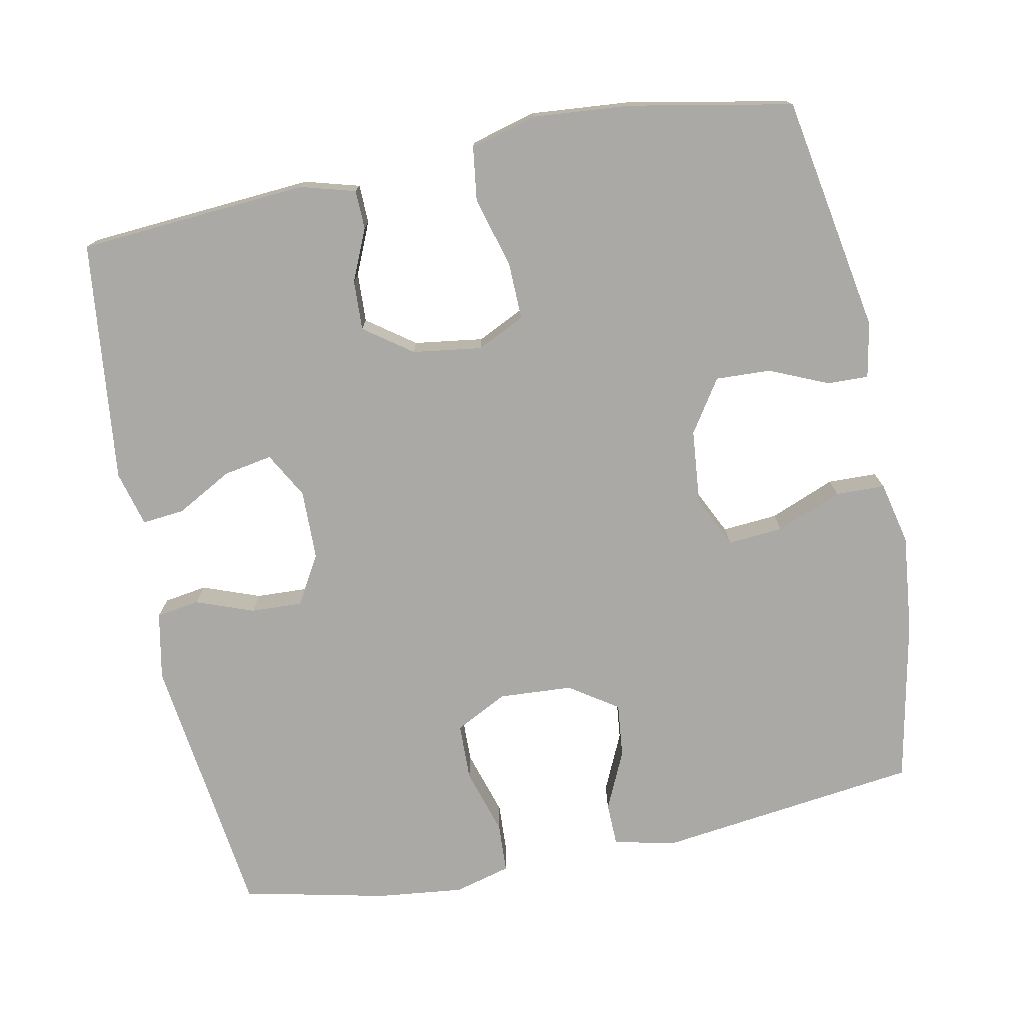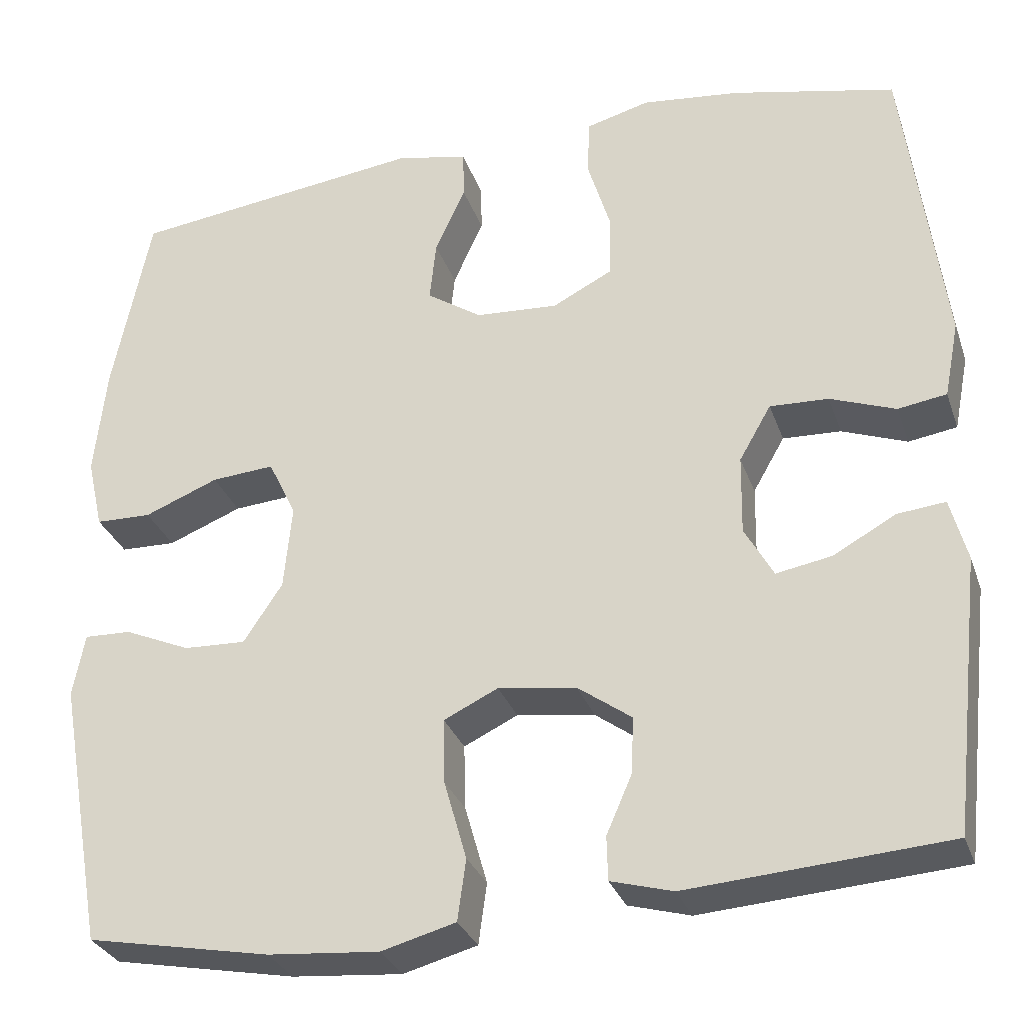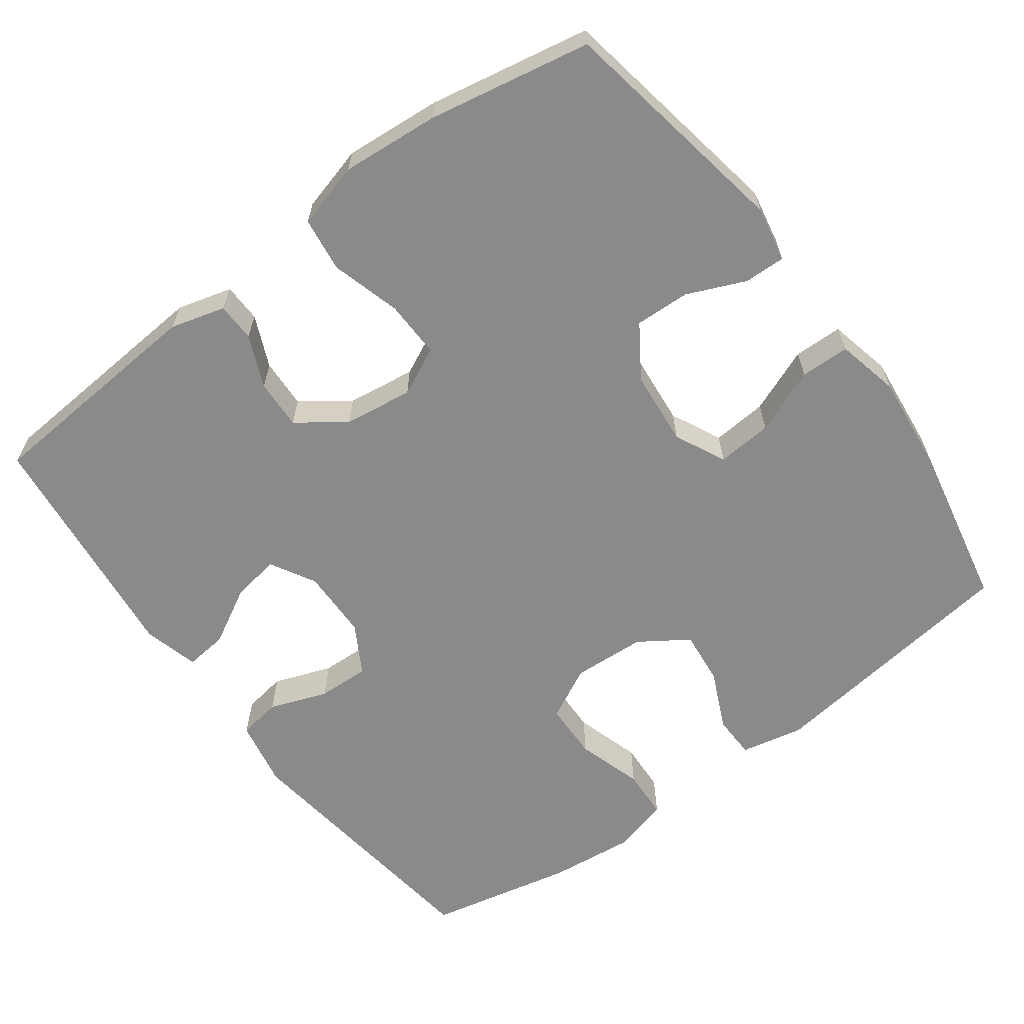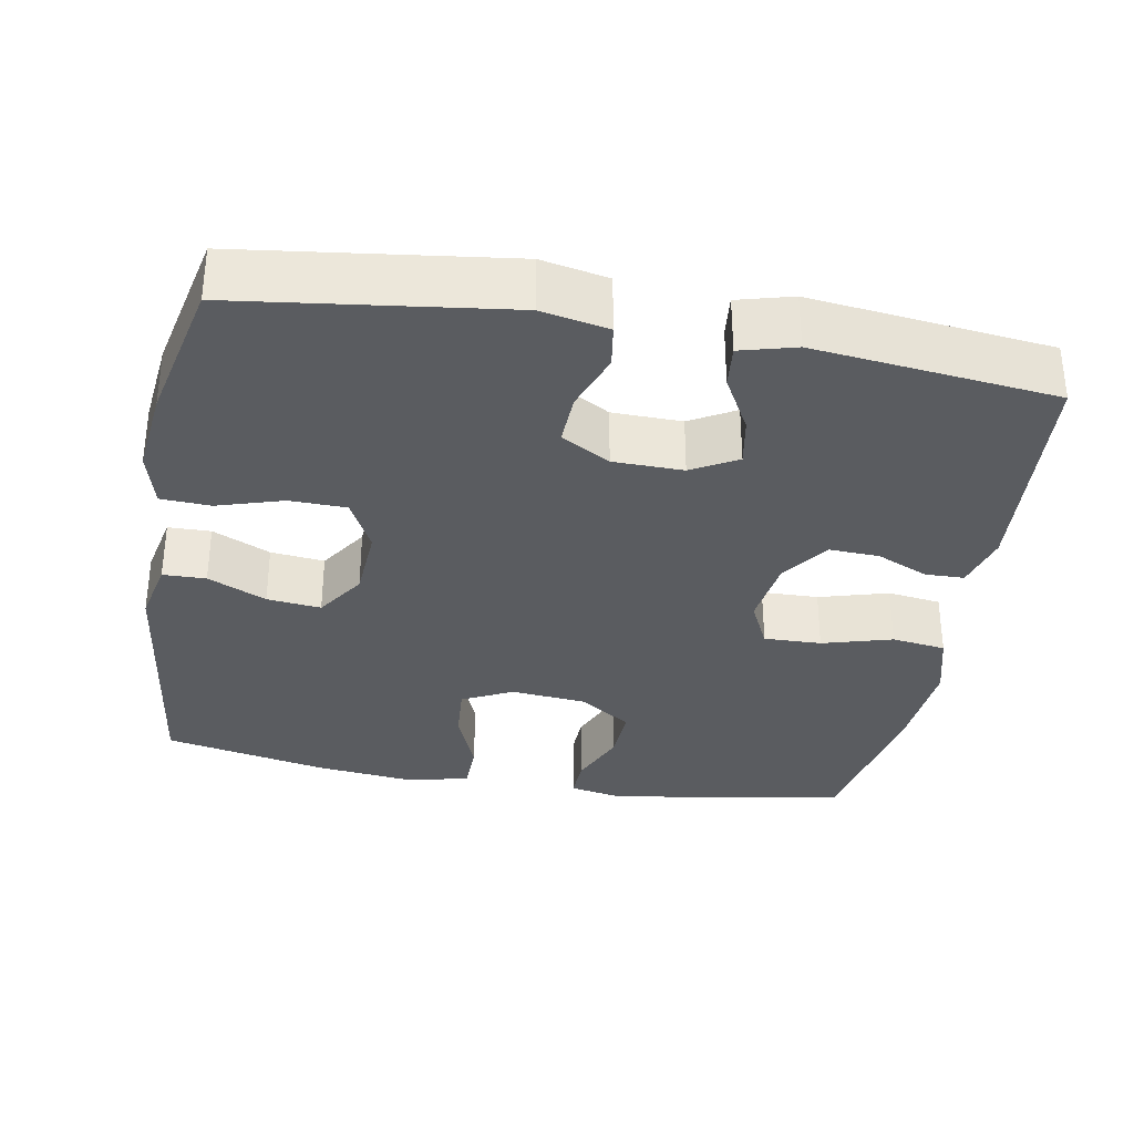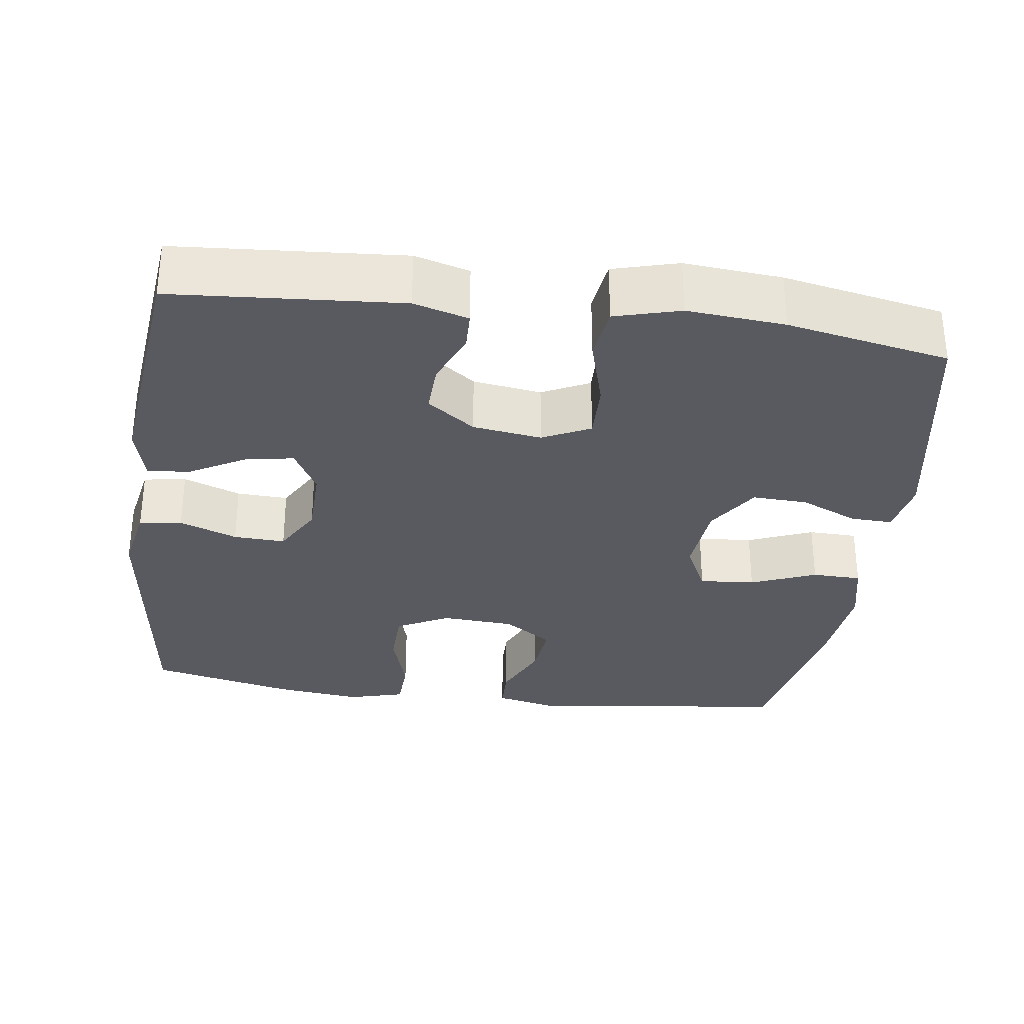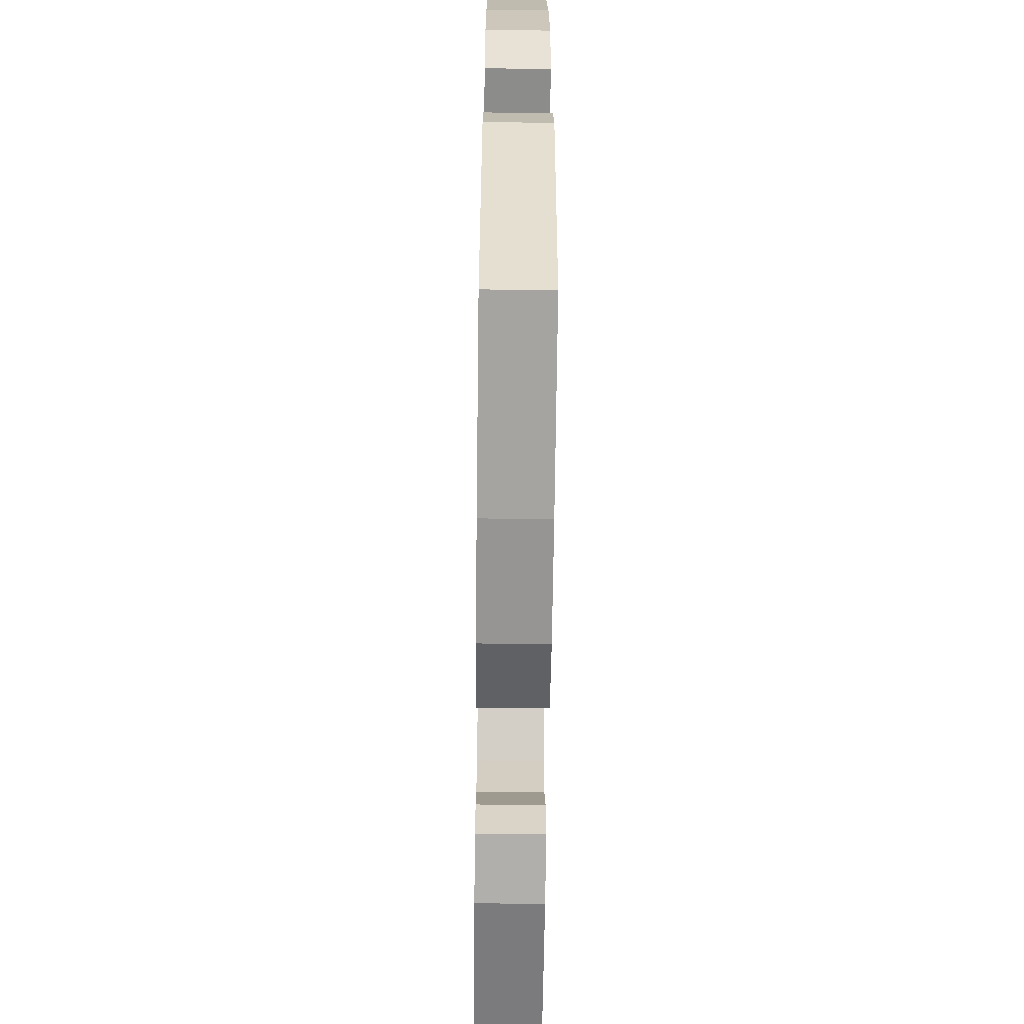
<metadata>
{"format":"obj","ext":"obj","renderer":"f3d","projection":"perspective","resolution":1024,"background":"white","views":[{"elev":-75.5,"azim":-168.7,"up":"+Y"},{"elev":-30.2,"azim":17.4,"up":"+Z"},{"elev":-63.4,"azim":-143.4,"up":"+Y"},{"elev":-33.7,"azim":79.9,"up":"+Y"},{"elev":-31.9,"azim":172.3,"up":"+Y"},{"elev":-62.7,"azim":-90.7,"up":"+Z"}]}
</metadata>
<code>
o path5662
v 0.5424 0.0375 -0.177
v 0.5224 0.0375 -0.1019
v 0.4648 0.0375 -0.1078
v 0.3893 0.0375 -0.1493
v 0.3229 0.0375 -0.1612
v 0.2882 0.0375 -0.09922
v 0.2899 0.0375 -0.004112
v 0.3281 0.0375 0.06236
v 0.3983 0.0375 0.05939
v 0.4769 0.0375 0.03029
v 0.5352 0.0375 0.03941
v 0.5531 0.0375 0.1309
v 0.5059 0.0375 0.4961
v 0.3091 0.0375 0.5395
v 0.1916 0.0375 0.5526
v 0.1154 0.0375 0.5323
v 0.112 0.0375 0.4646
v 0.1395 0.0375 0.3747
v 0.1376 0.0375 0.2975
v 0.06633 0.0375 0.2609
v -0.03311 0.0375 0.2671
v -0.09907 0.0375 0.3111
v -0.09128 0.0375 0.3845
v -0.05483 0.0375 0.4641
v -0.05616 0.0375 0.5227
v -0.1411 0.0375 0.5411
v -0.4958 0.0375 0.4961
v -0.541 0.0375 0.273
v -0.5554 0.0375 0.1401
v -0.5361 0.0375 0.0546
v -0.4691 0.0375 0.05292
v -0.3801 0.0375 0.08856
v -0.3046 0.0375 0.0944
v -0.2712 0.0375 0.02518
v -0.2809 0.0375 -0.0769
v -0.3278 0.0375 -0.1478
v -0.4026 0.0375 -0.1447
v -0.4816 0.0375 -0.1104
v -0.5379 0.0375 -0.1086
v -0.5523 0.0375 -0.184
v -0.4958 0.0375 -0.5058
v -0.2749 0.0375 -0.548
v -0.1417 0.0375 -0.5593
v -0.05246 0.0375 -0.535
v -0.04254 0.0375 -0.4615
v -0.06949 0.0375 -0.3664
v -0.0714 0.0375 -0.2882
v -0.006319 0.0375 -0.2569
v 0.08764 0.0375 -0.2701
v 0.1524 0.0375 -0.3168
v 0.1494 0.0375 -0.3846
v 0.1187 0.0375 -0.455
v 0.1199 0.0375 -0.5078
v 0.1945 0.0375 -0.5285
v 0.5059 0.0375 -0.5058
v 0.5424 -0.0375 -0.177
v 0.5224 -0.0375 -0.1019
v 0.4648 -0.0375 -0.1078
v 0.3893 -0.0375 -0.1493
v 0.3229 -0.0375 -0.1612
v 0.2882 -0.0375 -0.09922
v 0.2899 -0.0375 -0.004112
v 0.3281 -0.0375 0.06236
v 0.3983 -0.0375 0.05939
v 0.4769 -0.0375 0.03029
v 0.5352 -0.0375 0.03941
v 0.5531 -0.0375 0.1309
v 0.5059 -0.0375 0.4961
v 0.3091 -0.0375 0.5395
v 0.1916 -0.0375 0.5526
v 0.1154 -0.0375 0.5323
v 0.112 -0.0375 0.4646
v 0.1395 -0.0375 0.3747
v 0.1376 -0.0375 0.2975
v 0.06633 -0.0375 0.2609
v -0.03311 -0.0375 0.2671
v -0.09907 -0.0375 0.3111
v -0.09128 -0.0375 0.3845
v -0.05483 -0.0375 0.4641
v -0.05616 -0.0375 0.5227
v -0.1411 -0.0375 0.5411
v -0.4958 -0.0375 0.4961
v -0.541 -0.0375 0.273
v -0.5554 -0.0375 0.1401
v -0.5361 -0.0375 0.0546
v -0.4691 -0.0375 0.05292
v -0.3801 -0.0375 0.08856
v -0.3046 -0.0375 0.0944
v -0.2712 -0.0375 0.02518
v -0.2809 -0.0375 -0.0769
v -0.3278 -0.0375 -0.1478
v -0.4026 -0.0375 -0.1447
v -0.4816 -0.0375 -0.1104
v -0.5379 -0.0375 -0.1086
v -0.5523 -0.0375 -0.184
v -0.4958 -0.0375 -0.5058
v -0.2749 -0.0375 -0.548
v -0.1417 -0.0375 -0.5593
v -0.05246 -0.0375 -0.535
v -0.04254 -0.0375 -0.4615
v -0.06949 -0.0375 -0.3664
v -0.0714 -0.0375 -0.2882
v -0.006319 -0.0375 -0.2569
v 0.08764 -0.0375 -0.2701
v 0.1524 -0.0375 -0.3168
v 0.1494 -0.0375 -0.3846
v 0.1187 -0.0375 -0.455
v 0.1199 -0.0375 -0.5078
v 0.1945 -0.0375 -0.5285
v 0.5059 -0.0375 -0.5058
v 0.5352 0.0375 0.03941
v 0.5352 0.0375 0.03941
v 0.5531 0.0375 0.1309
v 0.5424 0.0375 -0.177
v 0.5224 0.0375 -0.1019
v 0.5224 0.0375 -0.1019
v 0.4769 0.0375 0.03029
v 0.4648 0.0375 -0.1078
v 0.5059 0.0375 0.4961
v 0.5059 0.0375 0.4961
v 0.5059 0.0375 -0.5058
v 0.5059 0.0375 -0.5058
v 0.3983 0.0375 0.05939
v 0.3893 0.0375 -0.1493
v 0.3091 0.0375 0.5395
v 0.3281 0.0375 0.06236
v 0.3281 0.0375 0.06236
v 0.3229 0.0375 -0.1612
v 0.3229 0.0375 -0.1612
v 0.2899 0.0375 -0.004112
v 0.2882 0.0375 -0.09922
v 0.1945 0.0375 -0.5285
v 0.1916 0.0375 0.5526
v 0.1199 0.0375 -0.5078
v 0.1199 0.0375 -0.5078
v 0.1524 0.0375 -0.3168
v 0.1494 0.0375 -0.3846
v 0.1154 0.0375 0.5323
v 0.1154 0.0375 0.5323
v 0.08764 0.0375 -0.2701
v 0.1395 0.0375 0.3747
v 0.1376 0.0375 0.2975
v 0.1376 0.0375 0.2975
v 0.1187 0.0375 -0.455
v 0.112 0.0375 0.4646
v 0.06633 0.0375 0.2609
v -0.006319 0.0375 -0.2569
v -0.03311 0.0375 0.2671
v -0.0714 0.0375 -0.2882
v -0.0714 0.0375 -0.2882
v -0.09907 0.0375 0.3111
v -0.09907 0.0375 0.3111
v -0.05246 0.0375 -0.535
v -0.05246 0.0375 -0.535
v -0.04254 0.0375 -0.4615
v -0.06949 0.0375 -0.3664
v -0.1417 0.0375 -0.5593
v -0.09128 0.0375 0.3845
v -0.05483 0.0375 0.4641
v -0.05616 0.0375 0.5227
v -0.05616 0.0375 0.5227
v -0.1411 0.0375 0.5411
v -0.2749 0.0375 -0.548
v -0.2712 0.0375 0.02518
v -0.2809 0.0375 -0.0769
v -0.3046 0.0375 0.0944
v -0.3046 0.0375 0.0944
v -0.3278 0.0375 -0.1478
v -0.3801 0.0375 0.08856
v -0.4026 0.0375 -0.1447
v -0.4691 0.0375 0.05292
v -0.4958 0.0375 -0.5058
v -0.4958 0.0375 -0.5058
v -0.4816 0.0375 -0.1104
v -0.5361 0.0375 0.0546
v -0.5361 0.0375 0.0546
v -0.4958 0.0375 0.4961
v -0.4958 0.0375 0.4961
v -0.5379 0.0375 -0.1086
v -0.5379 0.0375 -0.1086
v -0.541 0.0375 0.273
v -0.5554 0.0375 0.1401
v -0.5523 0.0375 -0.184
v 0.5352 -0.0375 0.03941
v 0.5352 -0.0375 0.03941
v 0.5531 -0.0375 0.1309
v 0.5424 -0.0375 -0.177
v 0.5224 -0.0375 -0.1019
v 0.5224 -0.0375 -0.1019
v 0.4769 -0.0375 0.03029
v 0.4648 -0.0375 -0.1078
v 0.5059 -0.0375 0.4961
v 0.5059 -0.0375 0.4961
v 0.5059 -0.0375 -0.5058
v 0.5059 -0.0375 -0.5058
v 0.3983 -0.0375 0.05939
v 0.3893 -0.0375 -0.1493
v 0.3091 -0.0375 0.5395
v 0.3281 -0.0375 0.06236
v 0.3281 -0.0375 0.06236
v 0.3229 -0.0375 -0.1612
v 0.3229 -0.0375 -0.1612
v 0.2899 -0.0375 -0.004112
v 0.2882 -0.0375 -0.09922
v 0.1945 -0.0375 -0.5285
v 0.1916 -0.0375 0.5526
v 0.1199 -0.0375 -0.5078
v 0.1199 -0.0375 -0.5078
v 0.1524 -0.0375 -0.3168
v 0.1494 -0.0375 -0.3846
v 0.1154 -0.0375 0.5323
v 0.1154 -0.0375 0.5323
v 0.08764 -0.0375 -0.2701
v 0.1395 -0.0375 0.3747
v 0.1376 -0.0375 0.2975
v 0.1376 -0.0375 0.2975
v 0.1187 -0.0375 -0.455
v 0.112 -0.0375 0.4646
v 0.06633 -0.0375 0.2609
v -0.006319 -0.0375 -0.2569
v -0.03311 -0.0375 0.2671
v -0.0714 -0.0375 -0.2882
v -0.0714 -0.0375 -0.2882
v -0.09907 -0.0375 0.3111
v -0.09907 -0.0375 0.3111
v -0.05246 -0.0375 -0.535
v -0.05246 -0.0375 -0.535
v -0.04254 -0.0375 -0.4615
v -0.06949 -0.0375 -0.3664
v -0.1417 -0.0375 -0.5593
v -0.09128 -0.0375 0.3845
v -0.05483 -0.0375 0.4641
v -0.05616 -0.0375 0.5227
v -0.05616 -0.0375 0.5227
v -0.1411 -0.0375 0.5411
v -0.2749 -0.0375 -0.548
v -0.2712 -0.0375 0.02518
v -0.2809 -0.0375 -0.0769
v -0.3046 -0.0375 0.0944
v -0.3046 -0.0375 0.0944
v -0.3278 -0.0375 -0.1478
v -0.3801 -0.0375 0.08856
v -0.4026 -0.0375 -0.1447
v -0.4691 -0.0375 0.05292
v -0.4958 -0.0375 -0.5058
v -0.4958 -0.0375 -0.5058
v -0.4816 -0.0375 -0.1104
v -0.5361 -0.0375 0.0546
v -0.5361 -0.0375 0.0546
v -0.4958 -0.0375 0.4961
v -0.4958 -0.0375 0.4961
v -0.5379 -0.0375 -0.1086
v -0.5379 -0.0375 -0.1086
v -0.541 -0.0375 0.273
v -0.5554 -0.0375 0.1401
v -0.5523 -0.0375 -0.184
f 215 196 192
f 242 255 244
f 220 238 222
f 229 230 228
f 196 190 186
f 245 243 256
f 187 197 194
f 239 224 254
f 204 209 201
f 203 199 219
f 222 238 241
f 220 203 219
f 198 215 192
f 256 247 252
f 197 201 194
f 237 221 239
f 220 237 238
f 224 239 221
f 215 198 214
f 235 232 233
f 229 222 241
f 244 255 248
f 197 187 191
f 192 196 186
f 217 205 210
f 213 204 203
f 242 239 254
f 210 201 209
f 230 229 236
f 209 204 213
f 250 231 235
f 218 206 211
f 214 206 218
f 214 198 206
f 245 241 243
f 186 190 184
f 256 243 247
f 255 242 254
f 219 199 215
f 220 221 237
f 231 232 235
f 205 194 210
f 228 230 226
f 199 196 215
f 191 187 188
f 194 201 210
f 254 224 250
f 213 203 220
f 220 219 221
f 207 205 217
f 236 229 241
f 250 224 231
f 236 241 245
f 112 12 67 185
f 1 116 189 56
f 10 11 66 65
f 2 3 58 57
f 12 120 193 67
f 122 1 56 195
f 9 10 65 64
f 3 4 59 58
f 13 14 69 68
f 127 9 64 200
f 4 129 202 59
f 7 8 63 62
f 5 6 61 60
f 54 55 110 109
f 14 15 70 69
f 6 7 62 61
f 135 54 109 208
f 50 51 106 105
f 15 139 212 70
f 49 50 105 104
f 18 143 216 73
f 52 53 108 107
f 51 52 107 106
f 17 18 73 72
f 16 17 72 71
f 19 20 75 74
f 48 49 104 103
f 20 21 76 75
f 150 48 103 223
f 21 152 225 76
f 154 45 100 227
f 45 46 101 100
f 43 44 99 98
f 23 24 79 78
f 24 161 234 79
f 25 26 81 80
f 46 47 102 101
f 22 23 78 77
f 42 43 98 97
f 34 35 90 89
f 167 34 89 240
f 35 36 91 90
f 32 33 88 87
f 36 37 92 91
f 31 32 87 86
f 173 42 97 246
f 37 38 93 92
f 176 31 86 249
f 26 178 251 81
f 38 180 253 93
f 27 28 83 82
f 29 30 85 84
f 28 29 84 83
f 40 41 96 95
f 39 40 95 94
f 142 119 123
f 169 171 182
f 147 149 165
f 156 155 157
f 123 113 117
f 172 183 170
f 114 121 124
f 166 181 151
f 131 128 136
f 130 146 126
f 149 168 165
f 147 146 130
f 125 119 142
f 183 179 174
f 124 121 128
f 164 166 148
f 147 165 164
f 151 148 166
f 142 141 125
f 162 160 159
f 156 168 149
f 171 175 182
f 124 118 114
f 119 113 123
f 144 137 132
f 140 130 131
f 169 181 166
f 137 136 128
f 157 163 156
f 136 140 131
f 177 162 158
f 145 138 133
f 141 145 133
f 141 133 125
f 172 170 168
f 113 111 117
f 183 174 170
f 182 181 169
f 146 142 126
f 147 164 148
f 158 162 159
f 132 137 121
f 155 153 157
f 126 142 123
f 118 115 114
f 121 137 128
f 181 177 151
f 140 147 130
f 147 148 146
f 134 144 132
f 163 168 156
f 177 158 151
f 163 172 168

</code>
